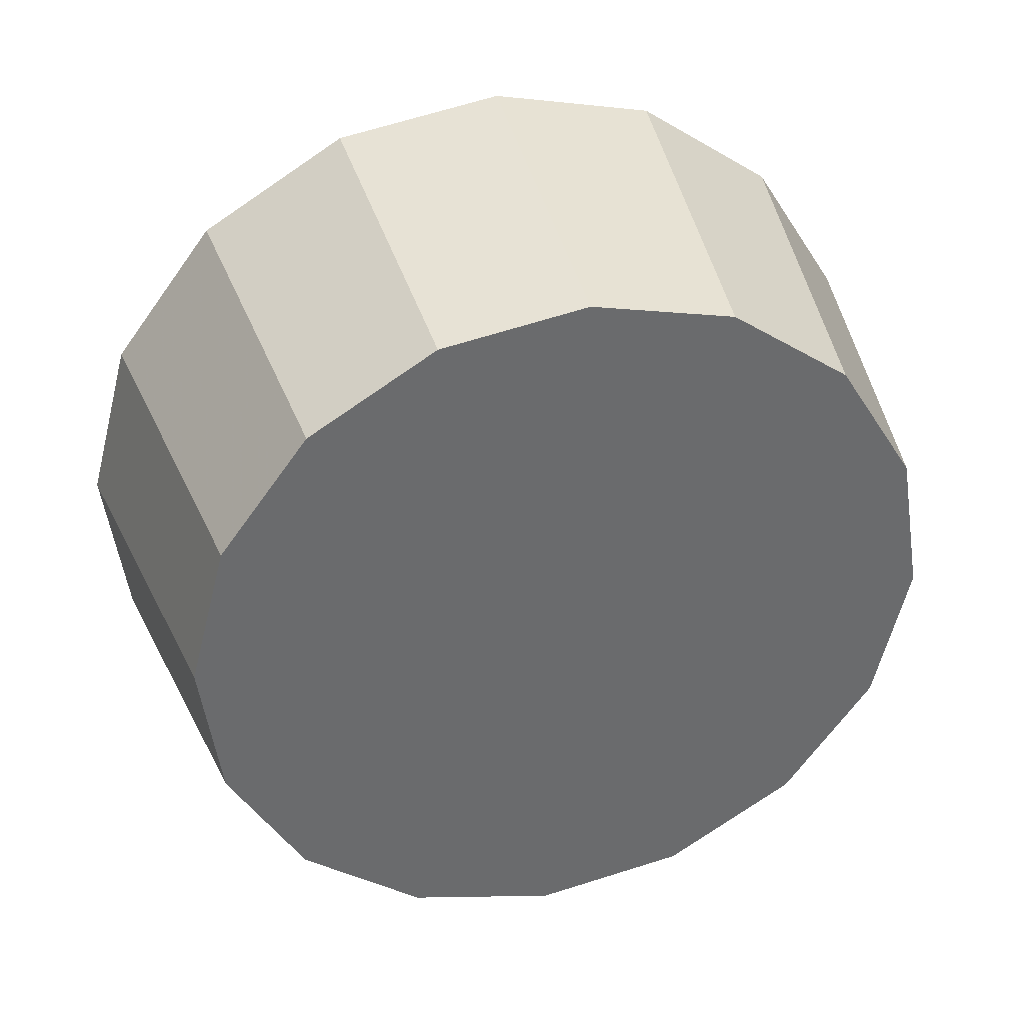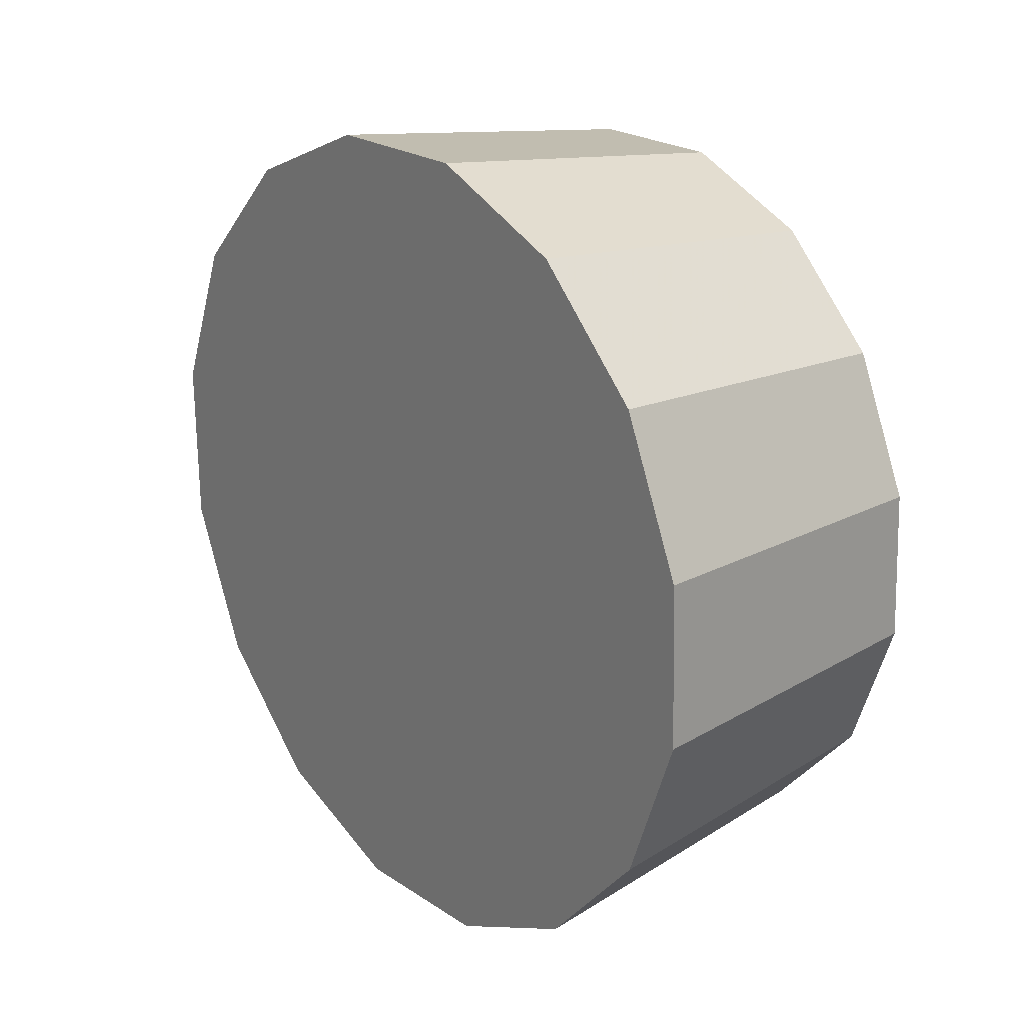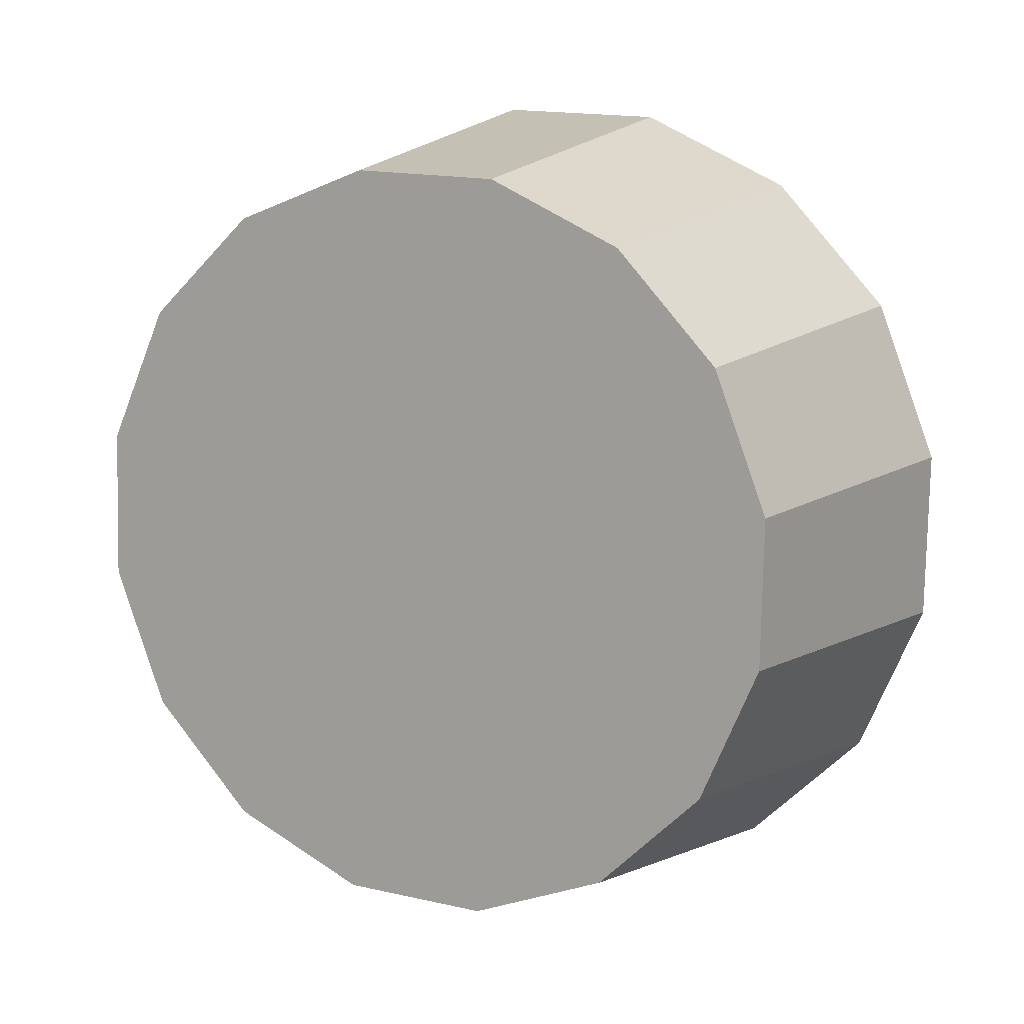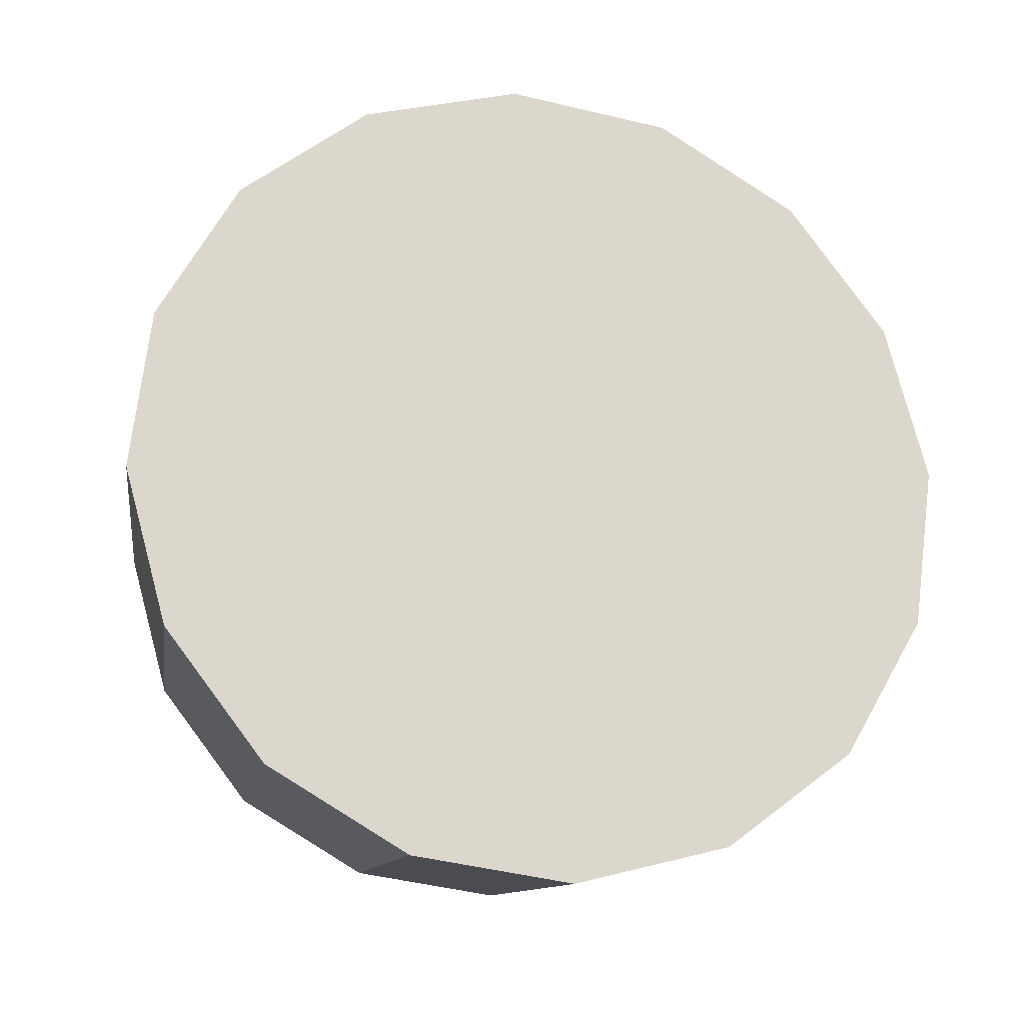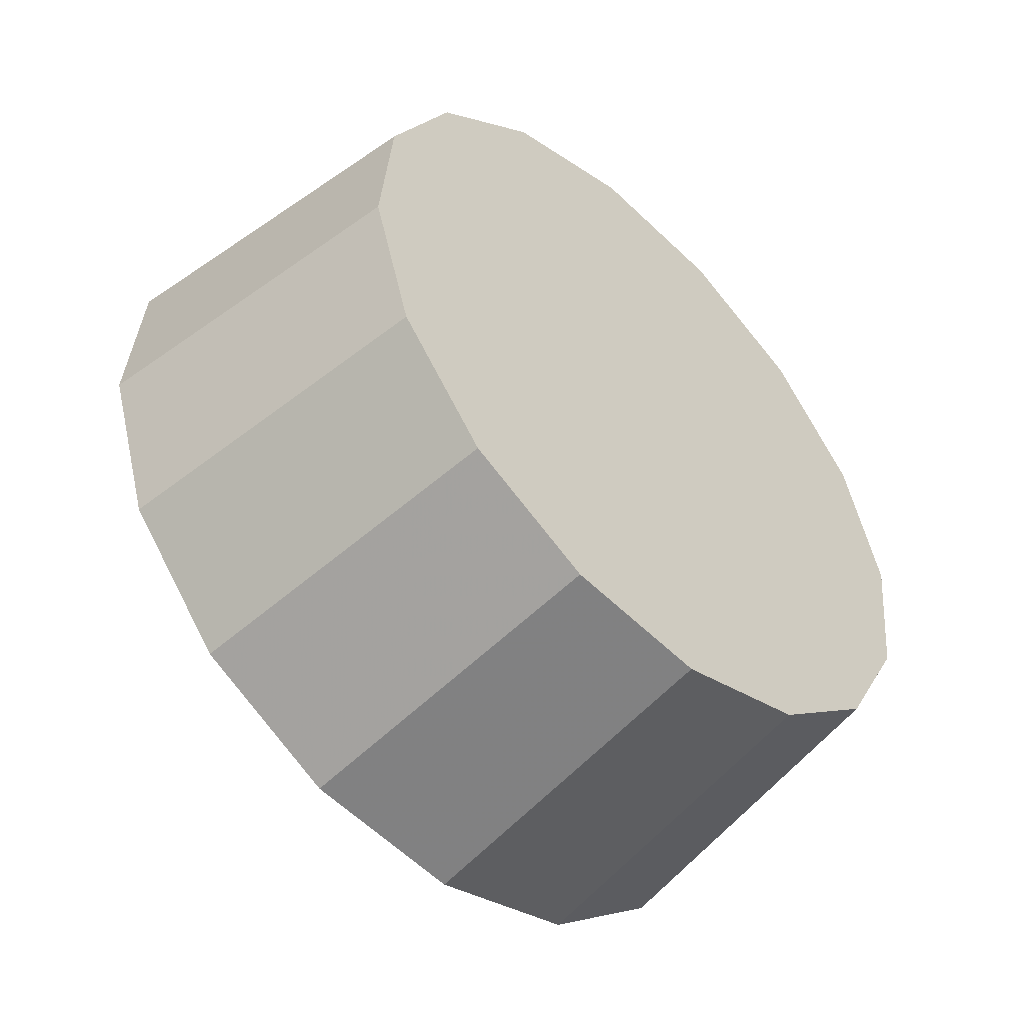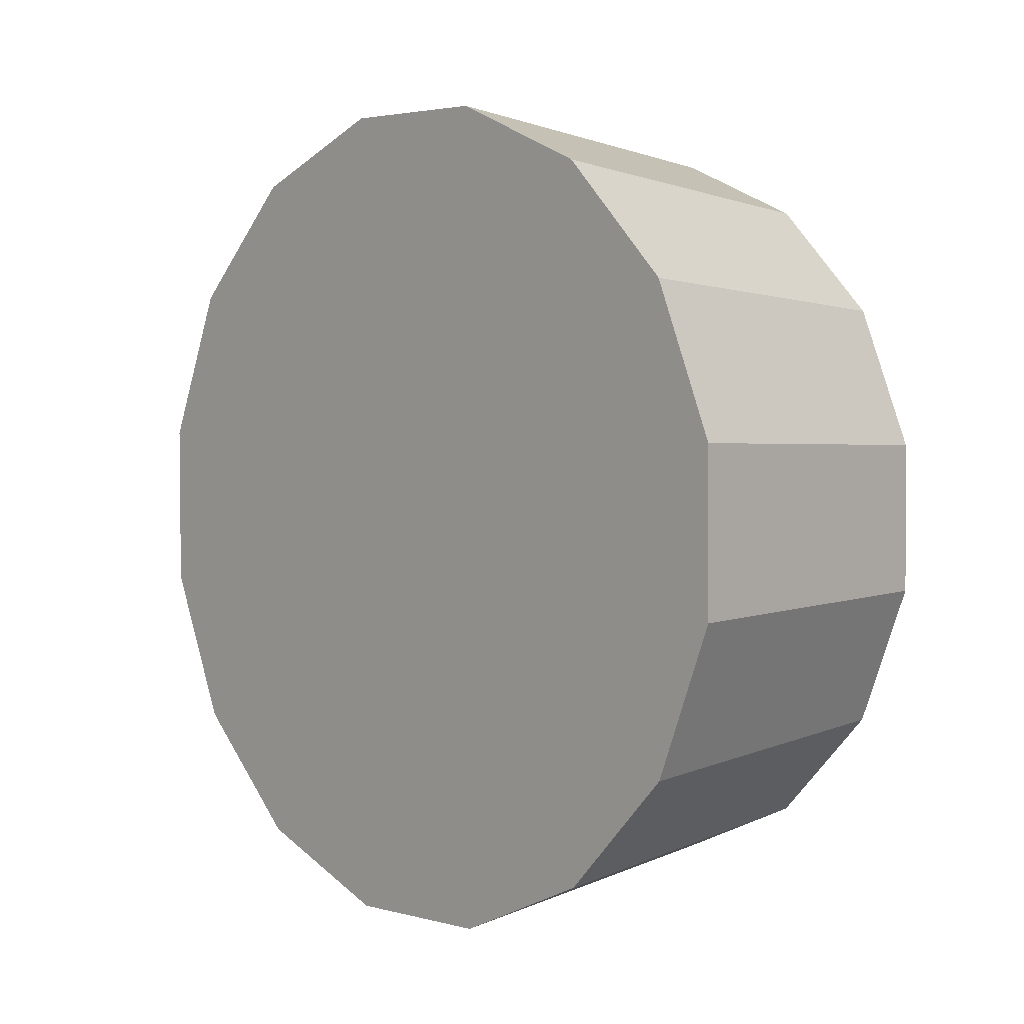
<metadata>
{"format":"obj","ext":"obj","renderer":"f3d","projection":"perspective","resolution":1024,"background":"white","views":[{"elev":72.8,"azim":23.9,"up":"+Y"},{"elev":-78.1,"azim":52.9,"up":"+Z"},{"elev":51.1,"azim":77.6,"up":"+Y"},{"elev":-53.4,"azim":-154.1,"up":"+Y"},{"elev":1.0,"azim":-15.1,"up":"+Y"},{"elev":-61.0,"azim":23.2,"up":"+Z"}]}
</metadata>
<code>
v 0.1096 3.77 -1.265
v 0.09828 3.797 -1.279
v 0.07853 3.822 -1.284
v 0.05337 3.842 -1.279
v 0.02663 3.853 -1.265
v 0.002369 3.854 -1.244
v -0.01571 3.845 -1.218
v -0.02485 3.827 -1.193
v -0.02367 3.803 -1.172
v -0.01235 3.776 -1.157
v 0.007396 3.751 -1.152
v 0.03256 3.731 -1.157
v 0.0593 3.72 -1.172
v 0.08356 3.719 -1.193
v 0.1016 3.728 -1.218
v 0.1108 3.746 -1.244
v 0.04296 3.786 -1.218
v 0.04296 3.786 -1.218
v 0.04296 3.786 -1.218
v 0.04296 3.786 -1.218
v 0.04296 3.786 -1.218
v 0.04296 3.786 -1.218
v 0.04296 3.786 -1.218
v 0.04296 3.786 -1.218
v 0.04296 3.786 -1.218
v 0.04296 3.786 -1.218
v 0.04296 3.786 -1.218
v 0.04296 3.786 -1.218
v 0.04296 3.786 -1.218
v 0.04296 3.786 -1.218
v 0.04296 3.786 -1.218
v 0.04296 3.786 -1.218
v 0.1397 3.809 -1.22
v 0.1295 3.833 -1.233
v 0.1119 3.855 -1.237
v 0.08938 3.873 -1.233
v 0.06546 3.883 -1.22
v 0.04376 3.884 -1.201
v 0.0276 3.876 -1.178
v 0.01942 3.86 -1.156
v 0.02047 3.838 -1.137
v 0.0306 3.814 -1.124
v 0.04826 3.792 -1.119
v 0.07077 3.774 -1.124
v 0.09469 3.764 -1.137
v 0.1164 3.763 -1.156
v 0.1326 3.771 -1.178
v 0.1407 3.787 -1.201
v 0.08007 3.823 -1.178
v 0.08007 3.823 -1.178
v 0.08007 3.823 -1.178
v 0.08007 3.823 -1.178
v 0.08007 3.823 -1.178
v 0.08007 3.823 -1.178
v 0.08007 3.823 -1.178
v 0.08007 3.823 -1.178
v 0.08007 3.823 -1.178
v 0.08007 3.823 -1.178
v 0.08007 3.823 -1.178
v 0.08007 3.823 -1.178
v 0.08007 3.823 -1.178
v 0.08007 3.823 -1.178
v 0.08007 3.823 -1.178
v 0.08007 3.823 -1.178
f 33 34 49
f 49 34 50
f 34 35 50
f 50 35 51
f 35 36 51
f 51 36 52
f 36 37 52
f 52 37 53
f 37 38 53
f 53 38 54
f 38 39 54
f 54 39 55
f 39 40 55
f 55 40 56
f 40 41 56
f 56 41 57
f 41 42 57
f 57 42 58
f 42 43 58
f 58 43 59
f 43 44 59
f 59 44 60
f 44 45 60
f 60 45 61
f 45 46 61
f 61 46 62
f 46 47 62
f 62 47 63
f 47 48 63
f 63 48 64
f 48 33 64
f 64 33 49
f 2 1 17
f 2 17 18
f 3 2 18
f 3 18 19
f 4 3 19
f 4 19 20
f 5 4 20
f 5 20 21
f 6 5 21
f 6 21 22
f 7 6 22
f 7 22 23
f 8 7 23
f 8 23 24
f 9 8 24
f 9 24 25
f 10 9 25
f 10 25 26
f 11 10 26
f 11 26 27
f 12 11 27
f 12 27 28
f 13 12 28
f 13 28 29
f 14 13 29
f 14 29 30
f 15 14 30
f 15 30 31
f 16 15 31
f 16 31 32
f 1 16 32
f 1 32 17
f 49 50 17
f 17 50 18
f 50 51 18
f 18 51 19
f 51 52 19
f 19 52 20
f 52 53 20
f 20 53 21
f 53 54 21
f 21 54 22
f 54 55 22
f 22 55 23
f 55 56 23
f 23 56 24
f 56 57 24
f 24 57 25
f 57 58 25
f 25 58 26
f 58 59 26
f 26 59 27
f 59 60 27
f 27 60 28
f 60 61 28
f 28 61 29
f 61 62 29
f 29 62 30
f 62 63 30
f 30 63 31
f 63 64 31
f 31 64 32
f 64 49 32
f 32 49 17
f 1 2 33
f 33 2 34
f 2 3 34
f 34 3 35
f 3 4 35
f 35 4 36
f 4 5 36
f 36 5 37
f 5 6 37
f 37 6 38
f 6 7 38
f 38 7 39
f 7 8 39
f 39 8 40
f 8 9 40
f 40 9 41
f 9 10 41
f 41 10 42
f 10 11 42
f 42 11 43
f 11 12 43
f 43 12 44
f 12 13 44
f 44 13 45
f 13 14 45
f 45 14 46
f 14 15 46
f 46 15 47
f 15 16 47
f 47 16 48
f 16 1 48
f 48 1 33

</code>
